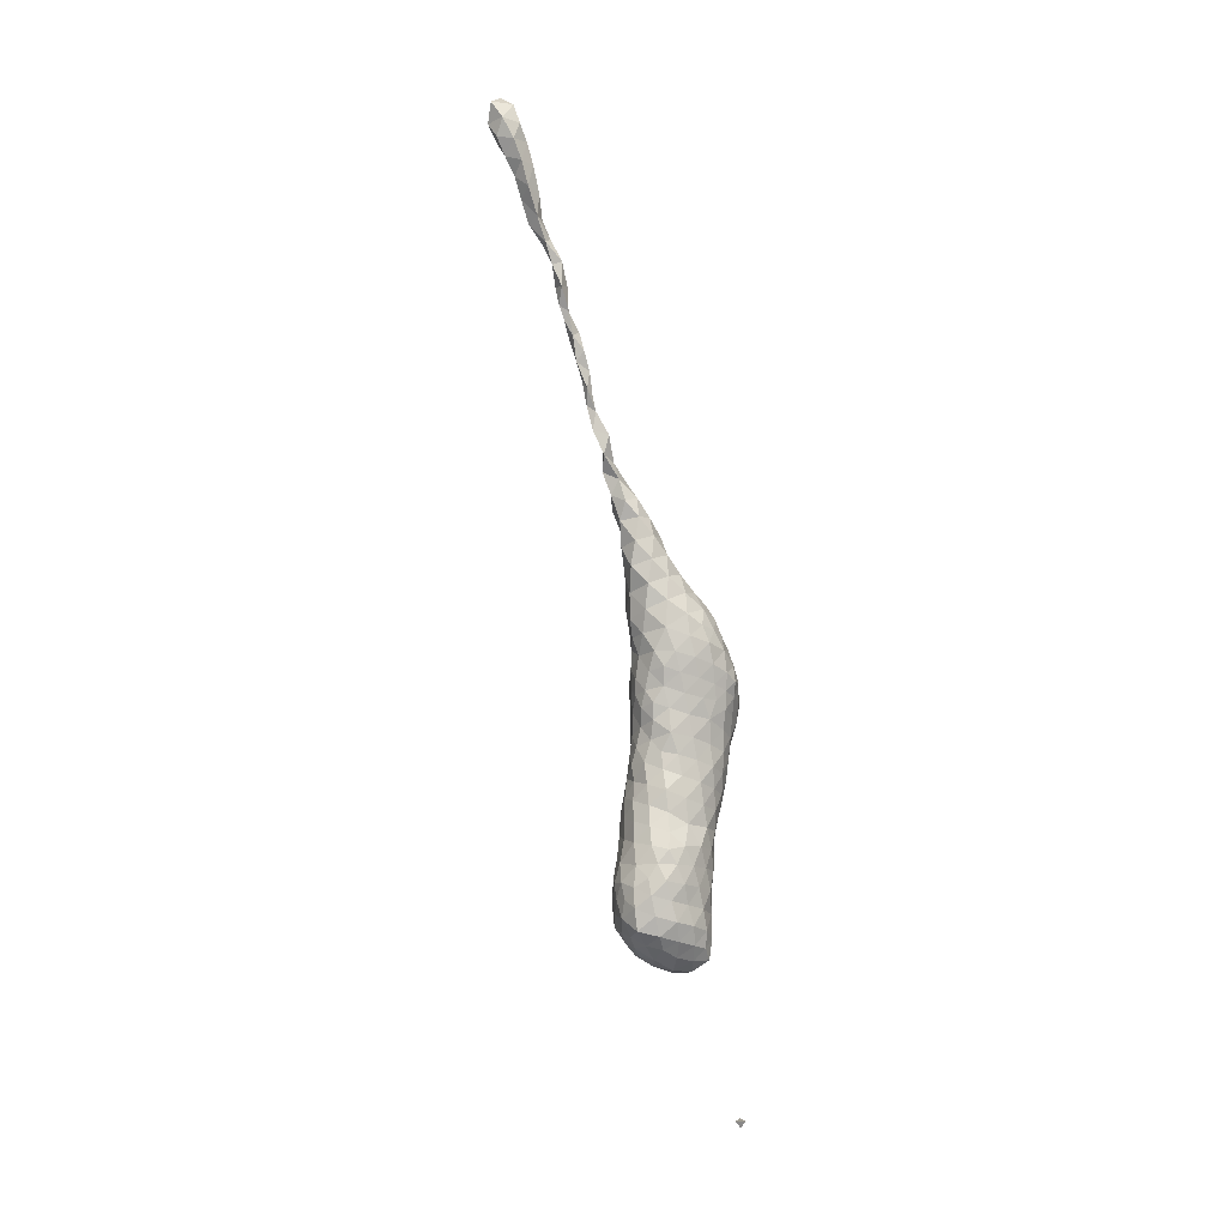
<metadata>
{"format":"obj","ext":"obj","renderer":"f3d","projection":"perspective","resolution":1024,"background":"white","views":[{"elev":-11.0,"azim":51.1,"up":"+Y"}]}
</metadata>
<code>
v -2.003 47.01 13.04
v -1.825 46.41 13.15
v -1.796 46.84 13.65
v -2.561 56.35 16.92
v -1.679 56.9 16.36
v -1.503 56.35 17.56
v -4.16 57.02 18.52
v -2.872 57.03 16.06
v -1.62 56.43 19.02
v -4.952 59.94 17.41
v -2.585 59.34 15.9
v -1.799 57.05 20.49
v -4.335 59.18 21.68
v -0.8798 58.79 22.62
v -4.5 64.44 16.32
v -0.7206 64.07 16.27
v -5.638 64.48 19.58
v -2.691 63.18 22.56
v -3.828 69.02 14.68
v -1.607 68.53 14.69
v -5.476 68.61 18.07
v -4.219 67.6 21.02
v -3.909 74.55 14.28
v -0.5049 73.85 14.06
v -5.301 73.16 16.42
v -3.375 70.24 21.19
v -4.651 73.03 20
v -1.933 74 21.85
v -1.323 77.55 15.31
v -0.06533 77.47 15.74
v -4.148 77.51 17.09
v -3.996 77.14 19.88
v -2.589 77.14 21.68
v -1.145 79.58 17.02
v -2.17 81.45 19.08
v -0.3071 80.46 17.93
v -3.072 81.03 21
v -2.473 79.67 22.21
v -1.24 85.27 21.54
v -1.944 85.7 22.58
v -2.224 83.38 22.5
v -1.837 84.71 23.15
v -0.6098 87.86 24.3
v -1.075 89.03 24.35
v -1.468 88.38 25.01
v -1.345 91.74 25.49
v -0.93 92.2 25.98
v -1.237 93.29 26
v -1.456 92.63 26.33
v -0.9588 94.82 26.48
v -1.412 95.88 26.87
v -0.7693 96.08 27.09
v -1.618 96.99 27.7
v -1.582 94.28 26.61
v -1.282 97.93 28.32
v -0.4221 101.6 29.21
v -1.137 101.5 29.32
v -0.793 103 29.85
v -1.219 102.8 30.25
v -0.9965 104.3 30.39
v -1.293 105.3 30.98
v -1.448 103.9 31.15
v -1.288 105.4 31.88
v -1.306 106.6 31.38
v -1.276 107.7 32.4
v -1.254 108.8 32.29
v -0.8545 110.2 32.36
v 0.01777 109.9 33
v -1.507 111.2 32.81
v -2.072 111.1 33.84
v -1.605 110 34.37
v -0.3087 111.2 33.28
v -1.359 112 33.57
v -0.9894 111.3 34.59
v -1.361 46.88 13.14
v -0.4939 57.1 16.93
v 0.3212 61.5 17.47
v 0.2671 58.16 20.13
v 0.5273 65.49 17.9
v 0.756 61.92 21.61
v 0.6676 70.49 16.55
v 0.07125 67.77 21
v 1.659 75.03 16.35
v 1.365 73.75 18.92
v -0.5896 72.32 21.5
v 1.112 79.06 17.57
v 2.069 77.29 18.95
v 0.5232 75.68 21.49
v 0.5296 81.89 20.07
v 0.3113 81.01 22.64
v 0.1146 85.37 23.23
v 0.4481 84.21 22.24
v -1.323 83.51 23.54
v -0.9092 98.53 28.27
v -0.9095 96.96 27.91
v -0.8068 101.3 29.71
v -0.2811 107.5 31.68
v -0.5107 105.7 31
v -0.5507 104.3 31.14
v -0.649 102.7 30.39
v -0.1976 108.9 32.27
v -0.1028 107.5 32.76
v -1.053 106.7 32.6
v -0.2273 110.1 34.21
v -0.8733 109 34.19
v -2.827 56.32 18.12
v -3.574 57.06 17.13
v -3.014 56.7 19.53
v -4.767 58.35 19.06
v -3.112 57.3 20.6
v -4.218 57.4 20.02
v -3.409 58.2 16.3
v -2.138 58.03 15.92
v -0.5487 57.19 19.63
v -0.516 56.99 18.28
v -4.394 61.03 16.75
v -5.133 59.66 19.56
v -4.955 62.41 17.28
v -5.558 61.93 18.58
v -2.652 62.49 15.75
v -1.32 62.74 16.02
v -1.28 59.01 16.22
v -1.838 61.6 15.96
v -2.563 57.82 21.46
v -1.309 57.92 21.58
v -2.191 59.63 22.83
v -4.692 61.27 21.43
v -3.823 61.1 22.28
v -0.844 61.52 22.92
v -0.116 58.45 21.4
v 0.1185 61.01 22.29
v -5.507 63.43 18.44
v -4.632 67.14 15.96
v -5.162 66.64 16.97
v -2.726 66.95 15.02
v -1.595 66.58 15.23
v -0.1303 62.79 16.81
v -0.1588 65.37 16.63
v -4.948 64.06 20.76
v -5.484 65.96 19.35
v -4.089 65.11 21.47
v -3.107 66.14 21.88
v -0.9398 62.96 22.67
v -0.5207 65.48 21.85
v -2.532 69.45 14.43
v -4.596 70.37 15.33
v -3.968 73.05 14.29
v -1.311 72.46 14.02
v -0.7233 71.25 14.69
v -0.04745 67.78 16.11
v -0.1057 70.16 15.43
v -4.619 68.28 20.23
v -5.438 71.07 18.04
v -4.921 70.69 19.41
v -3.629 68.78 21.23
v -2.35 68.46 21.65
v -2.626 69.57 21.64
v -1.228 75.16 14.06
v -4.421 75.41 15.39
v -3.411 76.07 14.61
v -0.6283 76.4 14.83
v 0.5517 76.31 15.46
v 0.7559 72.87 15.84
v 1.049 75.12 15.52
v -5.041 73.54 18.88
v -4.869 75.5 17.65
v -4.84 74.96 18.81
v -3.867 72.39 20.75
v -1.823 71.96 21.53
v -2.216 70.68 21.59
v -2.801 74.48 21.5
v -4.303 75.77 19.91
v -3.731 75.13 20.9
v -1.74 75.09 22.01
v -1.39 73.13 21.84
v -0.9168 74.24 21.9
v -0.6315 78.56 16.25
v -3.21 78.21 16.42
v -1.932 78.57 16.11
v 0.4989 78.34 16.66
v 1.008 77.25 16.4
v -3.685 78.52 20.06
v -2.802 80.12 18.41
v -3.633 79.39 19.12
v -3.217 79.07 21.25
v -3.341 77.8 21
v -1.506 78.89 22.66
v -1.398 76.54 22.02
v -0.5872 77.87 22.36
v -1.615 80.54 18.03
v 0.07052 79.39 17.17
v -1.64 82.66 19.96
v -2.602 81.95 20.37
v -1.376 83.96 20.78
v -0.4115 83.03 20.22
v 0.6111 80.83 18.94
v -0.6982 81.63 19.09
v -2.529 80.96 22.16
v -2.058 84.45 21.87
v -1.268 80.56 22.88
v -0.2679 86.74 23.07
v -1.138 86.46 22.39
v -0.2097 84.34 21.11
v -1.884 86.84 23.07
v -1.939 86.07 23.81
v -1.183 86.86 24.5
v -0.8918 85.18 24
v -1.267 90.09 25.17
v -1.131 90.98 26.07
v -0.7698 89.36 25.43
v -1.041 97.35 27.29
v -0.8831 100.2 28.4
v -1.303 100.1 29.05
v -1.387 98.64 28.11
v -1.186 98.89 28.85
v -1.835 110 33.08
v -1.702 108.8 33.42
v -0.9383 107.8 33.46
v 0.3828 58.92 17.88
v 0.7062 59.15 19.24
v 0.5895 62.87 18.09
v 1.021 61.75 20.29
v 0.7492 59.36 20.69
v 0.9698 64.15 20.18
v 0.5536 68.04 17.31
v 0.5708 67.29 19.75
v 0.7454 63.92 21.35
v 0.7339 69.78 18.92
v 1.341 73.19 16.94
v 1.208 72.44 18.2
v 0.2607 71.49 20.72
v -1.357 69.63 21.61
v 1.675 74.71 18.17
v 1.855 76.97 17.47
v 1.888 75.51 17.29
v 0.2329 73.06 20.84
v 1.521 75 19.38
v 0.1931 74.44 21.27
v -0.3694 73.41 21.67
v 1.462 79.57 18.91
v 1.12 76.63 21.05
v 1.571 79.11 20.39
v 0.8594 78.18 21.62
v 0.107 76.69 21.98
v 0.8482 81.56 21.38
v 0.5437 83.04 21.16
v 0.52 82.64 22.48
v -0.5049 82.18 23.4
v -0.277 86.4 24.04
v -0.5122 90.68 25.22
v -1.175 95.36 27.42
v -0.5232 99.95 29.13
v -0.2487 106 32.1
v -0.009802 108.8 33.47
v -4.524 58.39 17.47
v -5.09 59.33 18.39
v -5.384 60.51 18.59
v -5.138 61.16 17.67
v -3.027 60.94 15.98
v -1.561 60.4 16.06
v -4.783 58.67 20.47
v -3.779 58.08 21.16
v -4.904 60.04 20.88
v -3.125 58.79 22.07
v -3.489 59.96 22.34
v -4.348 60.3 21.82
v -2.034 58.5 22.22
v -0.7855 60.2 22.91
v 0.08535 59.71 21.93
v -4.54 63.3 16.47
v -5.082 63.96 17.29
v -3.586 63.57 15.91
v -5.075 65.33 17.17
v -4.568 65.77 16.12
v -2.179 64.08 15.55
v -2.486 65.68 15.32
v -1.216 65.36 15.7
v -5.37 61.26 20.04
v -5.567 62.96 19.8
v -4.885 62.6 21.06
v -5.43 64.91 18.31
v -5.033 65.52 20.56
v -2.776 60.88 22.78
v -3.953 62.31 22.06
v -3.122 61.9 22.67
v -2.039 61.91 22.98
v -2.875 64.73 22.07
v -1.485 64.43 22.38
v -3.851 67.64 15.04
v -4.675 68.63 15.74
v -2.752 68.17 14.7
v -3.793 71.51 14.3
v -0.9564 67.6 15.24
v -1.221 69.85 14.63
v -0.5111 68.82 15.3
v -5.439 66.29 18.1
v -5.193 68.02 16.89
v -5.505 67.42 17.8
v -5.387 67.53 19.07
v -5.005 69.11 19.24
v -5.407 69.84 18.39
v -4.892 66.91 20.29
v -4.215 66.48 21.27
v -3.322 67.46 21.64
v -4.72 73.86 15.25
v -3.105 73.79 13.77
v -2.63 75.02 13.92
v -0.04049 72.62 14.75
v 0.07817 75.18 14.65
v 0.5286 73.94 15.06
v -5.339 71.5 16.57
v -4.819 72.23 15.23
v -5.406 72.6 17.78
v -5.023 74.74 16.45
v -5.202 74.11 17.67
v -4.296 69.7 20.32
v -3.037 71.57 21.24
v -5.109 72.14 19.05
v -4.592 71.86 20
v -3.773 73.74 20.83
v -2.711 73.03 21.48
v -1.986 76.36 14.5
v -2.681 77.39 15.31
v -4.565 76.15 16.66
v -3.894 76.9 15.8
v -4.057 77.79 18.62
v -3.5 78.82 17.76
v -4.532 76.33 18.78
v -3.524 76.48 20.9
v -2.696 75.81 21.62
v -1.765 77.73 22.26
v -3.06 80.7 19.7
v -3.396 79.83 20.45
v -2.591 82.14 21.71
v -2.522 78.37 21.89
v -0.176 85.56 22.08
v -1.118 87.78 23.16
v -1.825 87.59 24.01
v -1.087 57.87 16.28
v -0.2914 58.44 16.84
v 0.03928 57.8 17.7
v -0.7456 61.5 16.46
v -0.2615 60 16.93
v 0.5624 60.27 18.32
v 0.7236 60.48 19.76
v 0.8197 61.62 18.88
v -0.6412 57.66 20.7
v 0.2297 57.94 18.8
v -0.5488 66.54 15.91
v 0.277 64.13 17.33
v 0.3106 66.67 16.97
v 0.8395 64.21 18.72
v 0.5597 65.62 19.54
v 0.7029 66.9 18.34
v -0.04302 62.1 22.39
v 0.3424 63.03 21.94
v 0.9902 62.93 19.48
v 0.9611 62.95 20.84
v 0.3227 71.53 15.63
v 0.3284 69.1 16.33
v 0.9541 71.88 16.81
v 0.8001 69.43 17.59
v 0.8698 70.87 17.89
v -0.8258 66.81 21.69
v 0.1302 66.34 20.86
v 0.4076 68.74 19.92
v -0.3865 70.27 20.99
v -1.084 68.18 21.62
v 1.24 74.07 16.09
v 1.469 76.07 16.33
v 1.609 74.35 17.11
v 0.8632 72.65 19.71
v 1.476 73.68 17.87
v 0.9362 74.03 20.15
v 1.316 78.02 17.21
v 0.714 79.99 17.98
v 1.718 78.26 18.21
v 1.938 75.95 18.53
v 1.701 76.29 19.84
v 1.866 78.42 19.35
v 1.664 77.65 20.26
v -0.4992 75.43 21.93
v 1.073 75.32 20.57
v 1.206 80.57 20.2
v -0.08317 79.37 22.55
v 0.9715 79.97 21.57
v -1.852 82.1 22.84
v -1.067 93.71 26.6
v -3.924 59.62 16.48
v -3.954 62.27 16.2
v -3.536 64.96 15.68
v -1.73 60.83 22.96
v 0.7174 60.68 21.14
v -3.674 66.33 15.43
v -1.919 67.55 14.93
v -3.968 63.68 21.75
v -2.084 67.17 21.96
v -0.128 64.19 22.05
v 0.488 65.02 21.07
v -2.254 71.03 14.27
v -5.22 69.72 16.99
v -4.044 71.08 20.52
v -4.46 74.37 19.93
v -3.069 80.13 21.48
v 0.7883 68.36 18.65
v -1.005 71.06 21.36
v -0.02431 83.81 23.45
v -4.478 76.67 17.76
v 0.8116 71.21 19.29
v -1.809 65.82 22.15
v -0.2885 69.12 20.94
v 0.3098 70.1 20.16
v -1.906 73.81 13.79
v -2.434 79.42 17.19
v -2.294 83.19 21.12
v -2.748 72.57 13.83
v -3.457 70.26 14.45
f 2 3 1
f 8 5 4
f 106 4 6
f 7 107 106
f 13 261 262
f 117 257 256
f 267 14 126
f 119 257 278
f 132 281 271
f 268 126 14
f 127 266 128
f 135 136 276
f 134 273 296
f 141 303 282
f 24 308 148
f 311 25 312
f 154 301 300
f 165 315 313
f 321 28 171
f 161 309 158
f 30 162 161
f 31 178 325
f 165 403 167
f 182 326 32
f 174 171 28
f 172 403 173
f 29 179 177
f 192 197 35
f 178 31 327
f 182 333 184
f 332 183 184
f 195 192 194
f 42 205 40
f 338 44 337
f 45 208 44
f 46 48 47
f 213 57 212
f 57 56 212
f 55 215 214
f 60 61 98
f 64 98 61
f 61 63 64
f 103 65 64
f 61 62 63
f 69 67 216
f 70 69 216
f 216 66 217
f 72 68 67
f 69 72 67
f 70 73 69
f 73 72 69
f 74 70 71
f 74 73 70
f 74 72 73
f 2 1 75
f 2 75 3
f 3 75 1
f 6 76 115
f 5 76 6
f 11 259 260
f 115 76 341
f 77 346 344
f 347 78 130
f 345 344 346
f 131 80 355
f 223 345 393
f 20 294 295
f 295 293 20
f 226 365 353
f 353 79 354
f 144 365 364
f 24 309 310
f 308 24 310
f 372 409 230
f 230 363 361
f 157 232 170
f 156 397 368
f 84 374 372
f 169 85 175
f 181 30 180
f 162 30 181
f 233 371 235
f 235 83 370
f 236 372 374
f 176 238 382
f 239 238 176
f 191 36 376
f 381 87 380
f 241 379 381
f 244 243 189
f 245 89 246
f 200 90 248
f 92 91 407
f 207 42 93
f 93 407 207
f 207 407 91
f 208 46 250
f 210 44 250
f 52 211 95
f 215 55 94
f 58 100 56
f 60 99 58
f 57 213 96
f 59 96 100
f 65 97 64
f 253 98 97
f 254 101 68
f 218 102 254
f 218 105 217
f 74 104 72
f 105 104 71
f 9 106 6
f 107 8 4
f 4 106 107
f 256 10 255
f 9 108 106
f 114 12 9
f 111 262 261
f 12 110 108
f 124 264 262
f 108 110 111
f 10 389 255
f 8 113 5
f 339 5 113
f 108 9 12
f 9 6 115
f 9 115 114
f 271 15 270
f 116 258 118
f 279 17 132
f 258 119 118
f 117 278 257
f 276 277 275
f 259 120 123
f 121 123 120
f 219 340 343
f 339 113 122
f 122 260 343
f 12 124 110
f 125 14 267
f 12 125 124
f 114 78 347
f 114 347 12
f 126 283 265
f 264 124 267
f 280 127 284
f 278 263 127
f 128 265 283
f 284 127 128
f 356 355 80
f 283 126 392
f 223 393 269
f 14 125 130
f 269 131 268
f 130 223 269
f 272 15 391
f 290 19 289
f 394 391 274
f 274 134 133
f 273 271 281
f 291 135 289
f 136 349 277
f 342 123 121
f 138 277 349
f 137 16 350
f 18 287 396
f 296 140 299
f 296 281 140
f 139 396 141
f 140 282 302
f 82 368 364
f 286 392 129
f 287 288 410
f 288 143 398
f 291 145 20
f 21 401 297
f 313 25 311
f 145 417 400
f 294 149 151
f 294 400 149
f 351 150 225
f 349 136 293
f 359 151 149
f 150 295 360
f 22 155 152
f 21 301 401
f 319 27 318
f 168 27 319
f 301 154 153
f 170 26 157
f 316 152 155
f 156 232 157
f 304 142 397
f 155 156 157
f 158 24 413
f 160 323 322
f 159 305 314
f 307 160 322
f 324 31 325
f 307 23 160
f 29 161 322
f 29 177 30
f 309 162 164
f 309 161 162
f 361 163 229
f 162 370 164
f 163 310 369
f 27 165 318
f 320 173 403
f 314 166 324
f 172 32 328
f 315 167 166
f 315 165 167
f 26 317 402
f 169 175 321
f 169 321 317
f 170 406 169
f 317 170 169
f 155 157 26
f 320 171 173
f 320 168 321
f 32 172 329
f 330 173 171
f 330 329 173
f 88 244 382
f 330 171 174
f 175 239 176
f 28 321 175
f 28 176 174
f 28 175 176
f 34 191 177
f 323 178 179
f 34 414 190
f 327 183 414
f 179 414 34
f 30 177 180
f 370 181 234
f 370 162 181
f 375 181 180
f 326 182 184
f 172 173 329
f 331 187 335
f 37 333 404
f 333 182 185
f 335 186 33
f 335 185 186
f 200 385 90
f 188 244 189
f 33 330 188
f 331 189 187
f 331 188 189
f 191 34 36
f 180 177 191
f 190 36 34
f 86 180 191
f 193 415 192
f 197 195 89
f 196 376 36
f 89 196 197
f 36 190 197
f 192 195 197
f 38 404 185
f 200 387 198
f 199 415 41
f 41 334 387
f 336 202 201
f 39 40 202
f 246 203 92
f 246 195 203
f 202 40 204
f 40 205 204
f 206 338 205
f 43 45 206
f 41 93 42
f 47 250 46
f 43 337 44
f 249 201 43
f 49 46 209
f 45 210 208
f 48 388 47
f 52 51 211
f 54 251 51
f 51 52 50
f 94 95 211
f 53 95 55
f 56 57 58
f 59 62 60
f 62 59 100
f 99 63 62
f 62 100 99
f 63 103 64
f 98 64 97
f 101 66 67
f 67 68 101
f 101 97 66
f 65 217 66
f 70 216 71
f 71 216 217
f 71 217 105
f 65 218 217
f 65 103 218
f 6 4 5
f 219 348 341
f 122 343 340
f 115 341 348
f 348 114 115
f 220 345 223
f 348 219 220
f 350 221 137
f 224 357 352
f 80 393 222
f 78 223 130
f 78 220 223
f 224 353 399
f 360 225 150
f 362 228 405
f 366 226 405
f 399 353 365
f 358 227 356
f 358 224 227
f 231 367 412
f 366 405 228
f 369 229 163
f 373 230 229
f 228 363 409
f 367 231 406
f 367 411 412
f 85 406 231
f 232 406 170
f 373 371 233
f 375 234 181
f 234 377 87
f 87 378 234
f 378 233 235
f 236 238 239
f 85 231 236
f 237 233 378
f 241 383 379
f 238 374 383
f 88 382 238
f 85 239 175
f 85 236 239
f 376 196 240
f 241 243 244
f 237 379 383
f 242 240 384
f 386 243 242
f 385 189 243
f 188 382 244
f 88 241 244
f 386 384 245
f 336 92 203
f 247 245 246
f 90 245 247
f 247 407 248
f 387 200 248
f 209 210 250
f 251 388 50
f 49 388 54
f 102 97 101
f 101 254 102
f 103 253 102
f 63 99 253
f 102 218 103
f 72 104 68
f 104 254 68
f 104 105 254
f 105 218 254
f 74 71 104
f 109 255 7
f 7 111 109
f 7 108 111
f 7 106 108
f 8 112 113
f 8 107 112
f 107 255 112
f 109 256 255
f 116 389 10
f 258 257 119
f 10 256 257
f 10 258 116
f 10 257 258
f 113 112 11
f 116 259 389
f 113 11 122
f 11 389 259
f 390 120 259
f 123 260 259
f 123 342 260
f 122 11 260
f 261 263 117
f 109 111 261
f 110 262 111
f 110 124 262
f 13 263 261
f 127 263 266
f 265 264 126
f 13 262 264
f 13 264 265
f 13 266 263
f 13 265 266
f 128 266 265
f 124 125 267
f 129 268 131
f 392 126 268
f 14 269 268
f 14 130 269
f 270 272 390
f 118 271 270
f 15 272 270
f 133 394 274
f 15 271 273
f 273 134 274
f 15 273 274
f 120 275 121
f 15 274 391
f 275 391 276
f 394 135 276
f 136 277 276
f 138 16 277
f 16 275 277
f 138 350 16
f 137 121 16
f 280 278 127
f 278 280 279
f 119 279 132
f 119 278 279
f 17 279 139
f 280 139 279
f 17 281 132
f 281 17 140
f 282 140 17
f 17 139 282
f 141 282 139
f 283 392 286
f 285 128 283
f 285 284 128
f 18 396 284
f 283 286 285
f 288 18 143
f 18 285 286
f 284 285 18
f 142 141 287
f 364 410 144
f 144 410 288
f 286 143 18
f 18 288 287
f 394 289 135
f 394 133 289
f 133 290 289
f 19 291 289
f 19 145 291
f 147 416 292
f 19 290 146
f 292 400 417
f 146 312 292
f 417 146 292
f 20 293 395
f 136 395 293
f 145 294 20
f 151 295 294
f 151 360 295
f 150 293 295
f 302 299 140
f 296 299 298
f 297 401 290
f 133 134 297
f 134 298 297
f 134 296 298
f 21 299 300
f 21 298 299
f 297 298 21
f 153 401 301
f 152 300 299
f 316 154 300
f 21 300 301
f 303 141 142
f 302 282 303
f 22 152 302
f 142 304 303
f 155 304 156
f 22 303 304
f 302 303 22
f 22 304 155
f 148 400 416
f 305 23 147
f 23 306 147
f 307 158 413
f 23 307 306
f 23 305 159
f 159 160 23
f 148 416 413
f 149 308 359
f 149 148 308
f 24 158 309
f 164 310 309
f 164 369 310
f 163 308 310
f 311 312 146
f 401 153 311
f 25 314 305
f 147 312 305
f 25 305 312
f 147 292 312
f 153 313 311
f 318 165 313
f 315 166 314
f 25 313 315
f 25 315 314
f 26 316 155
f 26 402 316
f 168 402 317
f 26 170 317
f 153 154 318
f 402 168 319
f 154 319 318
f 27 168 320
f 320 403 27
f 168 317 321
f 158 322 161
f 29 323 179
f 29 322 323
f 34 177 179
f 166 408 324
f 323 325 178
f 160 159 325
f 159 324 325
f 327 326 184
f 31 324 408
f 183 327 184
f 31 326 327
f 166 167 328
f 167 172 328
f 32 186 182
f 32 329 186
f 174 188 330
f 33 188 331
f 35 190 183
f 190 35 197
f 35 183 332
f 35 193 192
f 35 332 193
f 196 36 197
f 185 404 333
f 37 332 333
f 37 193 332
f 184 333 332
f 37 334 193
f 198 387 334
f 37 404 198
f 37 198 334
f 38 335 187
f 38 185 335
f 38 200 198
f 38 187 200
f 39 203 194
f 39 202 336
f 195 194 203
f 39 336 203
f 334 41 415
f 41 42 199
f 40 199 42
f 42 207 205
f 206 205 207
f 201 337 43
f 201 202 337
f 202 204 337
f 204 205 338
f 45 44 338
f 208 209 46
f 338 206 45
f 209 208 210
f 49 54 48
f 48 46 49
f 50 48 54
f 53 214 211
f 53 55 214
f 94 211 214
f 214 213 212
f 59 60 58
f 66 216 67
f 340 339 122
f 76 5 339
f 341 340 219
f 76 339 340
f 76 340 341
f 221 77 137
f 77 343 342
f 343 260 342
f 77 344 343
f 77 221 346
f 342 137 77
f 219 344 220
f 219 343 344
f 222 393 345
f 220 344 345
f 357 222 346
f 222 345 346
f 125 347 130
f 125 12 347
f 78 348 220
f 78 114 348
f 351 349 150
f 349 351 138
f 79 350 138
f 352 221 350
f 79 351 354
f 79 138 351
f 353 224 352
f 225 354 351
f 405 226 354
f 226 353 354
f 129 131 355
f 358 80 222
f 398 356 227
f 143 355 356
f 358 357 224
f 222 357 358
f 80 358 356
f 361 359 163
f 81 151 359
f 81 360 151
f 362 405 225
f 81 359 361
f 81 362 360
f 363 228 362
f 81 363 362
f 81 361 363
f 229 230 361
f 287 410 142
f 364 397 410
f 82 364 365
f 228 412 366
f 82 226 366
f 82 365 226
f 366 412 411
f 82 366 411
f 232 411 367
f 232 156 368
f 83 369 164
f 371 229 369
f 83 164 370
f 83 371 369
f 83 235 371
f 234 235 370
f 84 372 230
f 84 230 373
f 231 372 236
f 233 237 84
f 84 373 233
f 374 84 237
f 237 383 374
f 238 236 374
f 86 375 180
f 377 234 375
f 86 191 376
f 86 377 375
f 86 240 377
f 86 376 240
f 235 234 378
f 379 237 378
f 87 379 378
f 87 381 379
f 240 380 377
f 240 242 380
f 242 381 380
f 242 243 381
f 243 241 381
f 174 382 188
f 174 176 382
f 88 383 241
f 88 238 383
f 89 195 246
f 196 384 240
f 89 384 196
f 89 245 384
f 187 385 200
f 187 189 385
f 386 385 243
f 90 386 245
f 90 385 386
f 248 90 247
f 91 336 201
f 91 92 336
f 91 201 249
f 92 247 246
f 92 407 247
f 91 249 207
f 93 387 248
f 93 41 387
f 210 45 43
f 43 206 249
f 49 209 47
f 251 54 388
f 388 49 47
f 252 94 212
f 53 251 95
f 94 55 95
f 100 58 99
f 96 252 56
f 213 215 252
f 102 253 97
f 103 63 253
f 65 66 97
f 107 7 255
f 109 117 256
f 109 261 117
f 11 112 389
f 112 255 389
f 270 390 118
f 116 390 259
f 116 118 390
f 117 263 278
f 118 132 271
f 118 119 132
f 120 272 275
f 391 275 272
f 275 16 121
f 137 342 121
f 126 264 267
f 129 392 268
f 284 396 280
f 143 129 355
f 143 286 129
f 131 393 80
f 131 269 393
f 276 391 394
f 296 273 281
f 133 297 290
f 135 395 136
f 135 291 395
f 20 395 291
f 150 349 293
f 396 287 141
f 139 280 396
f 152 299 302
f 364 368 397
f 156 304 397
f 227 399 398
f 144 288 398
f 143 356 398
f 144 399 365
f 144 398 399
f 400 292 416
f 148 149 400
f 146 401 311
f 146 290 401
f 163 359 308
f 360 362 225
f 152 316 300
f 153 318 313
f 154 402 319
f 154 316 402
f 158 307 322
f 159 314 324
f 160 325 323
f 161 29 30
f 172 167 403
f 165 27 403
f 166 328 408
f 171 320 321
f 33 329 330
f 33 186 329
f 186 185 182
f 33 331 335
f 198 404 38
f 199 40 39
f 53 211 51
f 50 54 51
f 214 215 213
f 57 59 58
f 221 357 346
f 221 352 357
f 225 405 354
f 227 224 399
f 229 371 373
f 85 169 406
f 232 367 406
f 380 87 377
f 242 384 386
f 93 248 407
f 206 207 249
f 210 43 44
f 47 209 250
f 50 388 48
f 251 52 95
f 56 252 212
f 96 56 100
f 215 94 252
f 59 57 96
f 98 99 60
f 253 99 98
f 194 199 39
f 194 415 199
f 53 51 251
f 79 352 350
f 79 353 352
f 145 400 294
f 326 408 328
f 326 31 408
f 363 230 409
f 372 231 409
f 397 142 410
f 52 251 50
f 390 272 120
f 62 61 60
f 252 96 213
f 183 190 414
f 212 94 214
f 368 411 232
f 368 82 411
f 409 412 228
f 409 231 412
f 24 148 413
f 306 307 413
f 178 414 179
f 178 327 414
f 328 32 326
f 194 192 415
f 193 334 415
f 306 416 147
f 306 413 416
f 204 338 337
f 250 44 208
f 19 417 145
f 19 146 417

</code>
